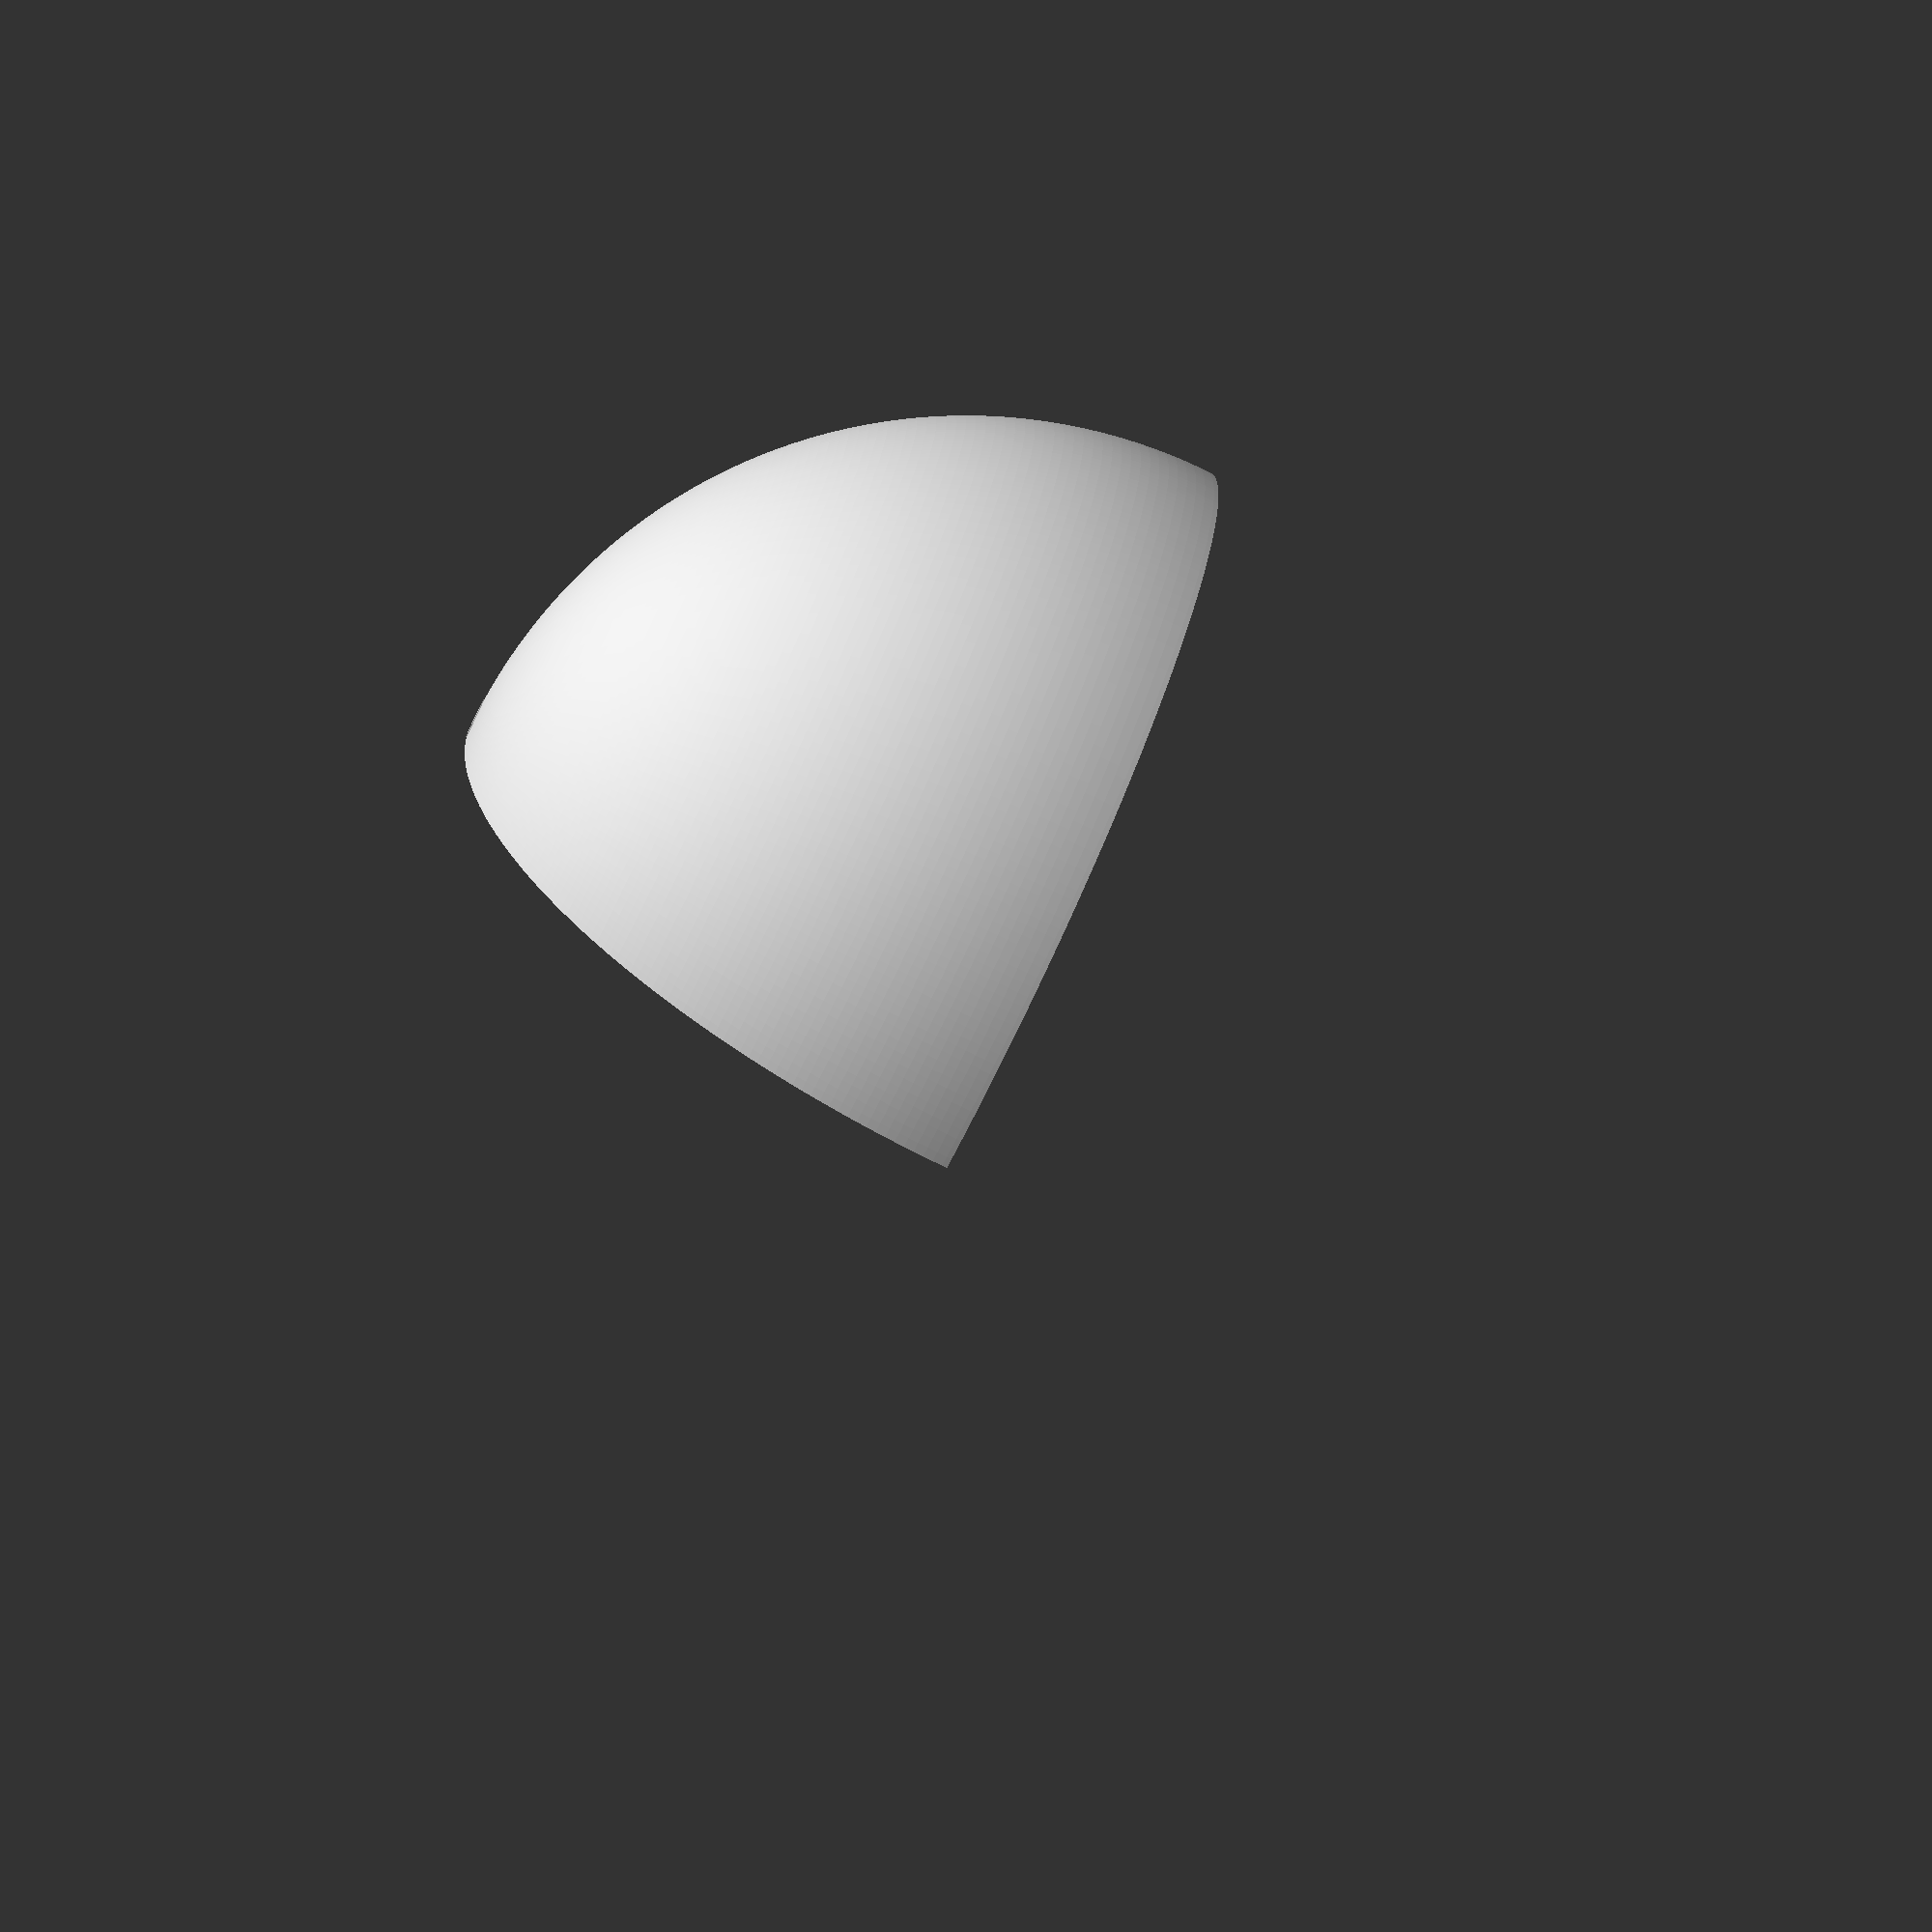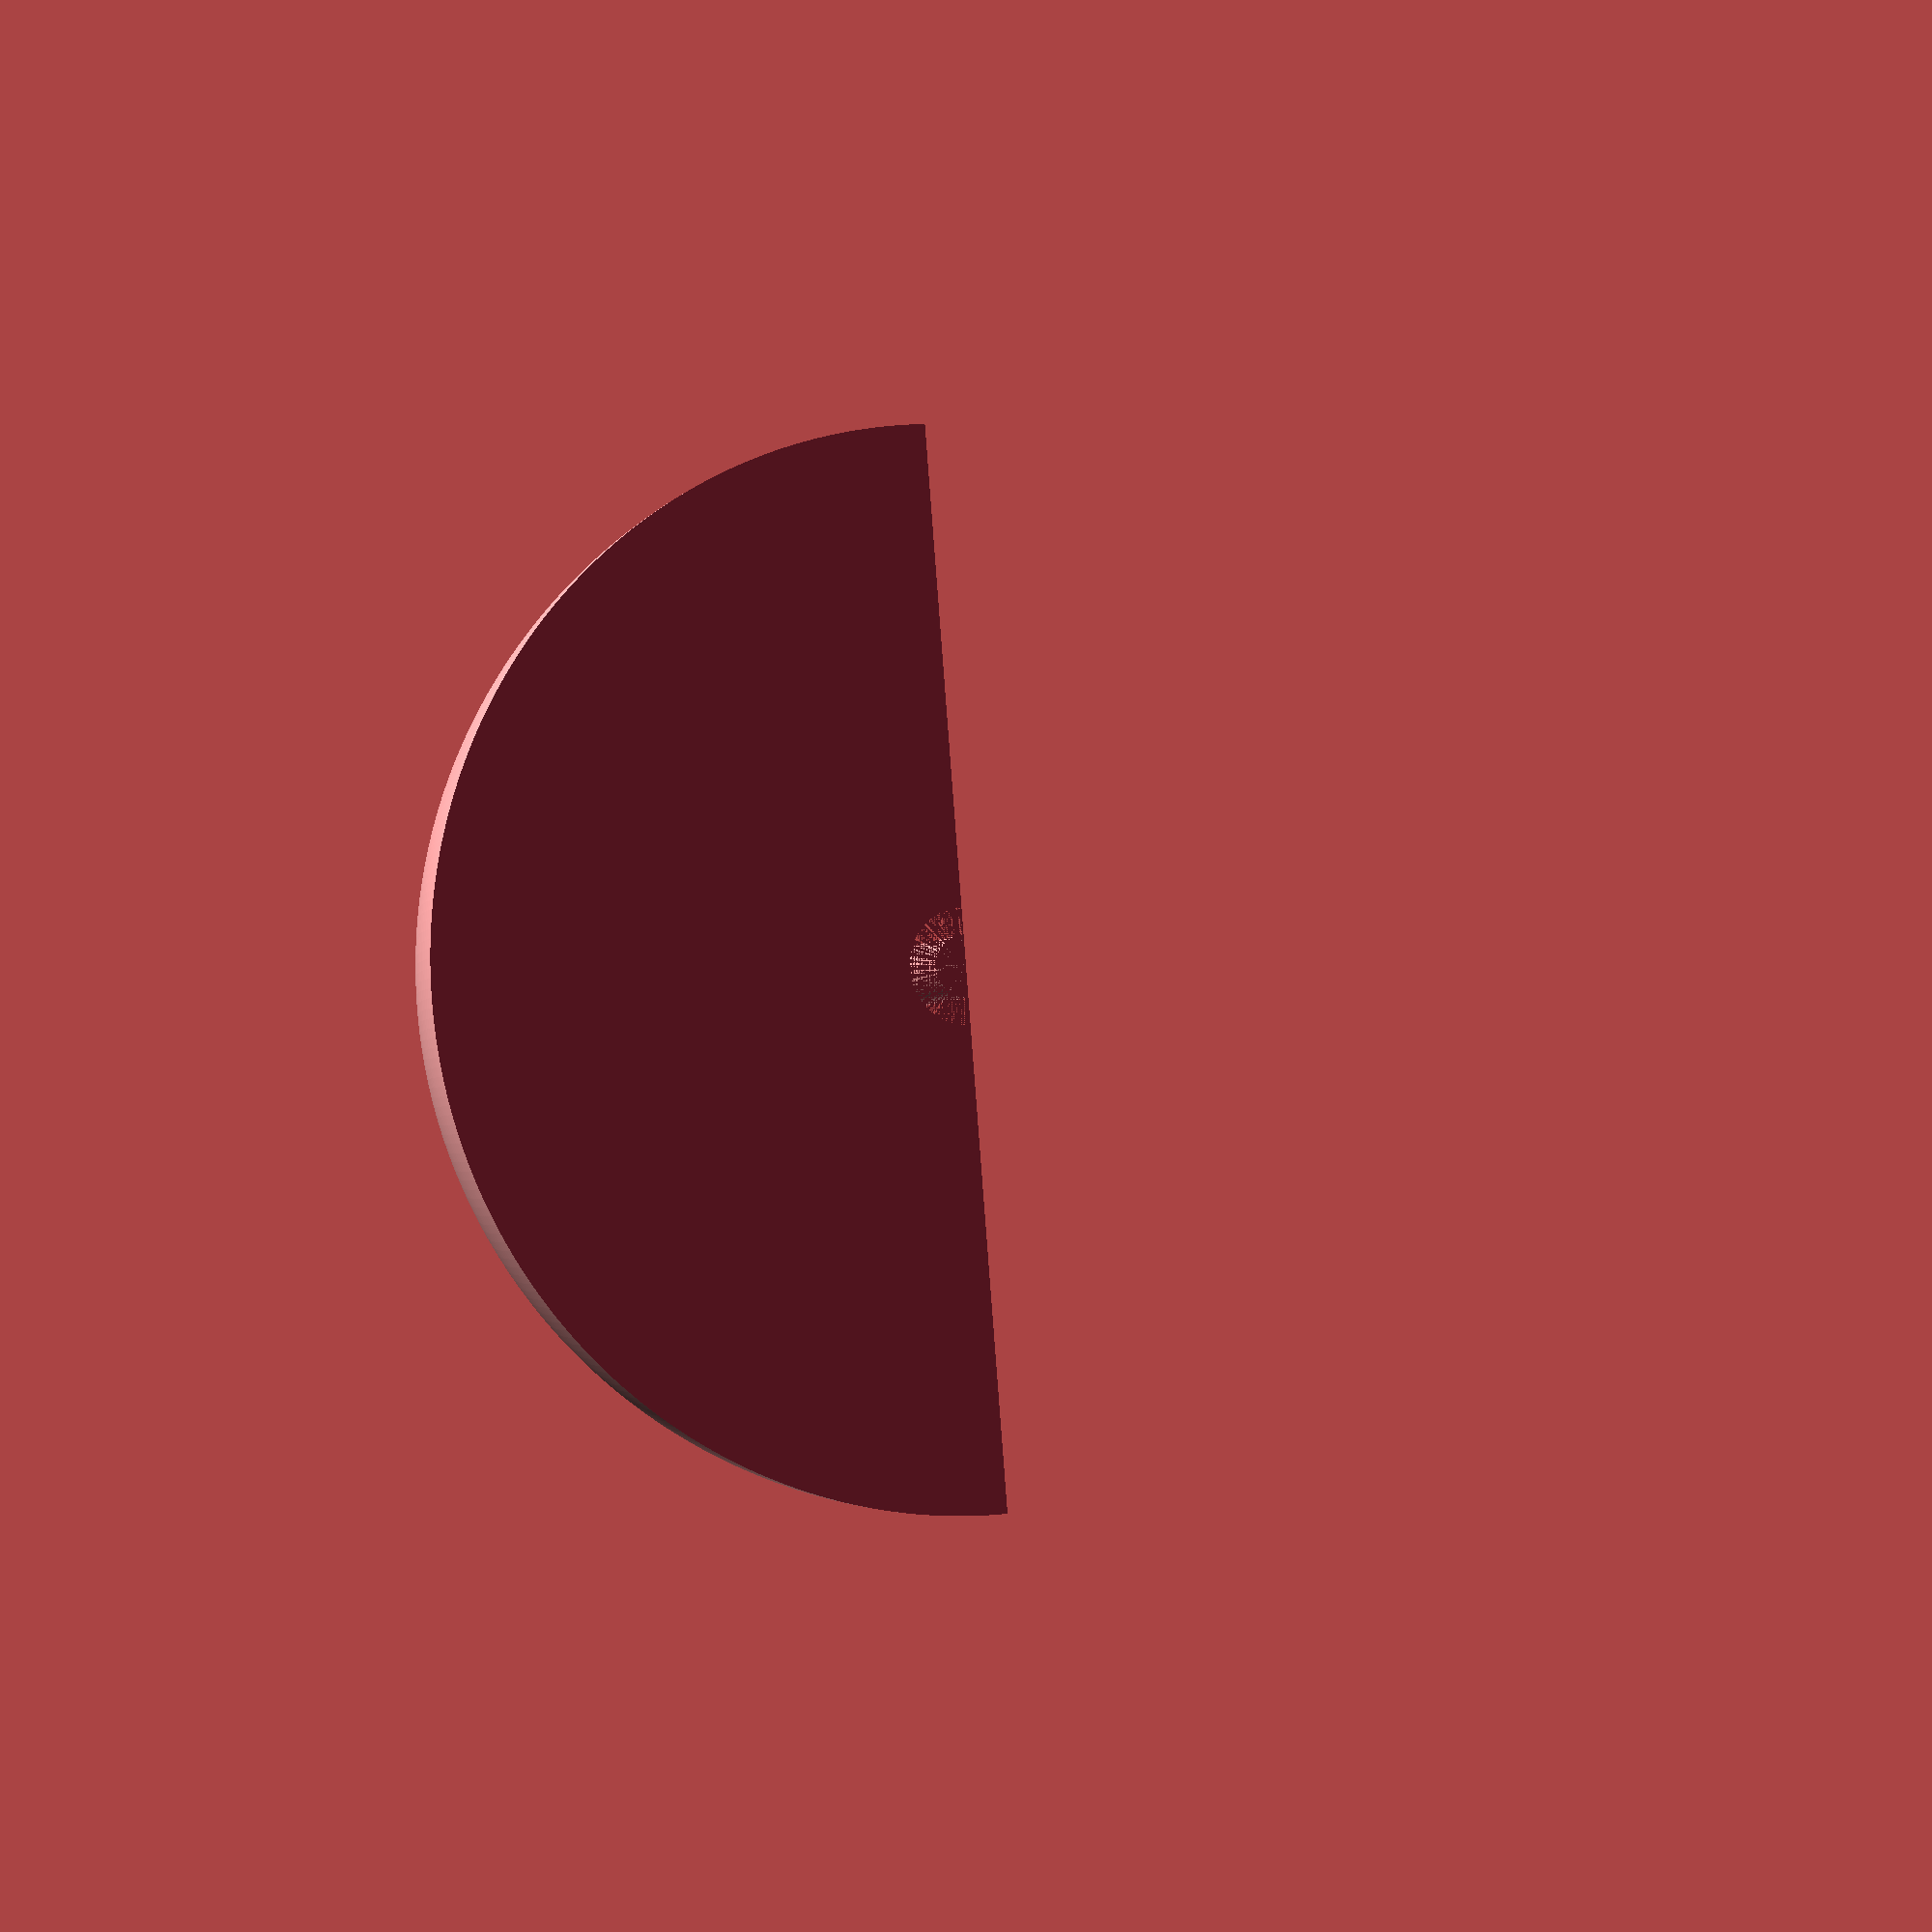
<openscad>
$fa = 1;
$fs = 0.2;

frame_height = 58.9;

outer_dia = 16.5;
inner_dia = 12.8;

difference() {
    
    union() {
        difference() {
        sphere(r = frame_height);
        cylinder(h = frame_height-1, r = inner_dia/2);
        }
        translate(v = [0,0,0]) 
        cylinder(h = frame_height, r = inner_dia/2-3);
    }

    translate([-1.5*frame_height, -3*frame_height, -1.5*frame_height])
    cube(size = [3*frame_height,3*frame_height,3*frame_height]); 
    translate([-1.5*frame_height, -1, -3*frame_height])
    cube(size = [3*frame_height,3*frame_height,3*frame_height]); 

    
}


</openscad>
<views>
elev=74.3 azim=94.0 roll=63.5 proj=p view=wireframe
elev=184.2 azim=274.6 roll=19.5 proj=p view=solid
</views>
